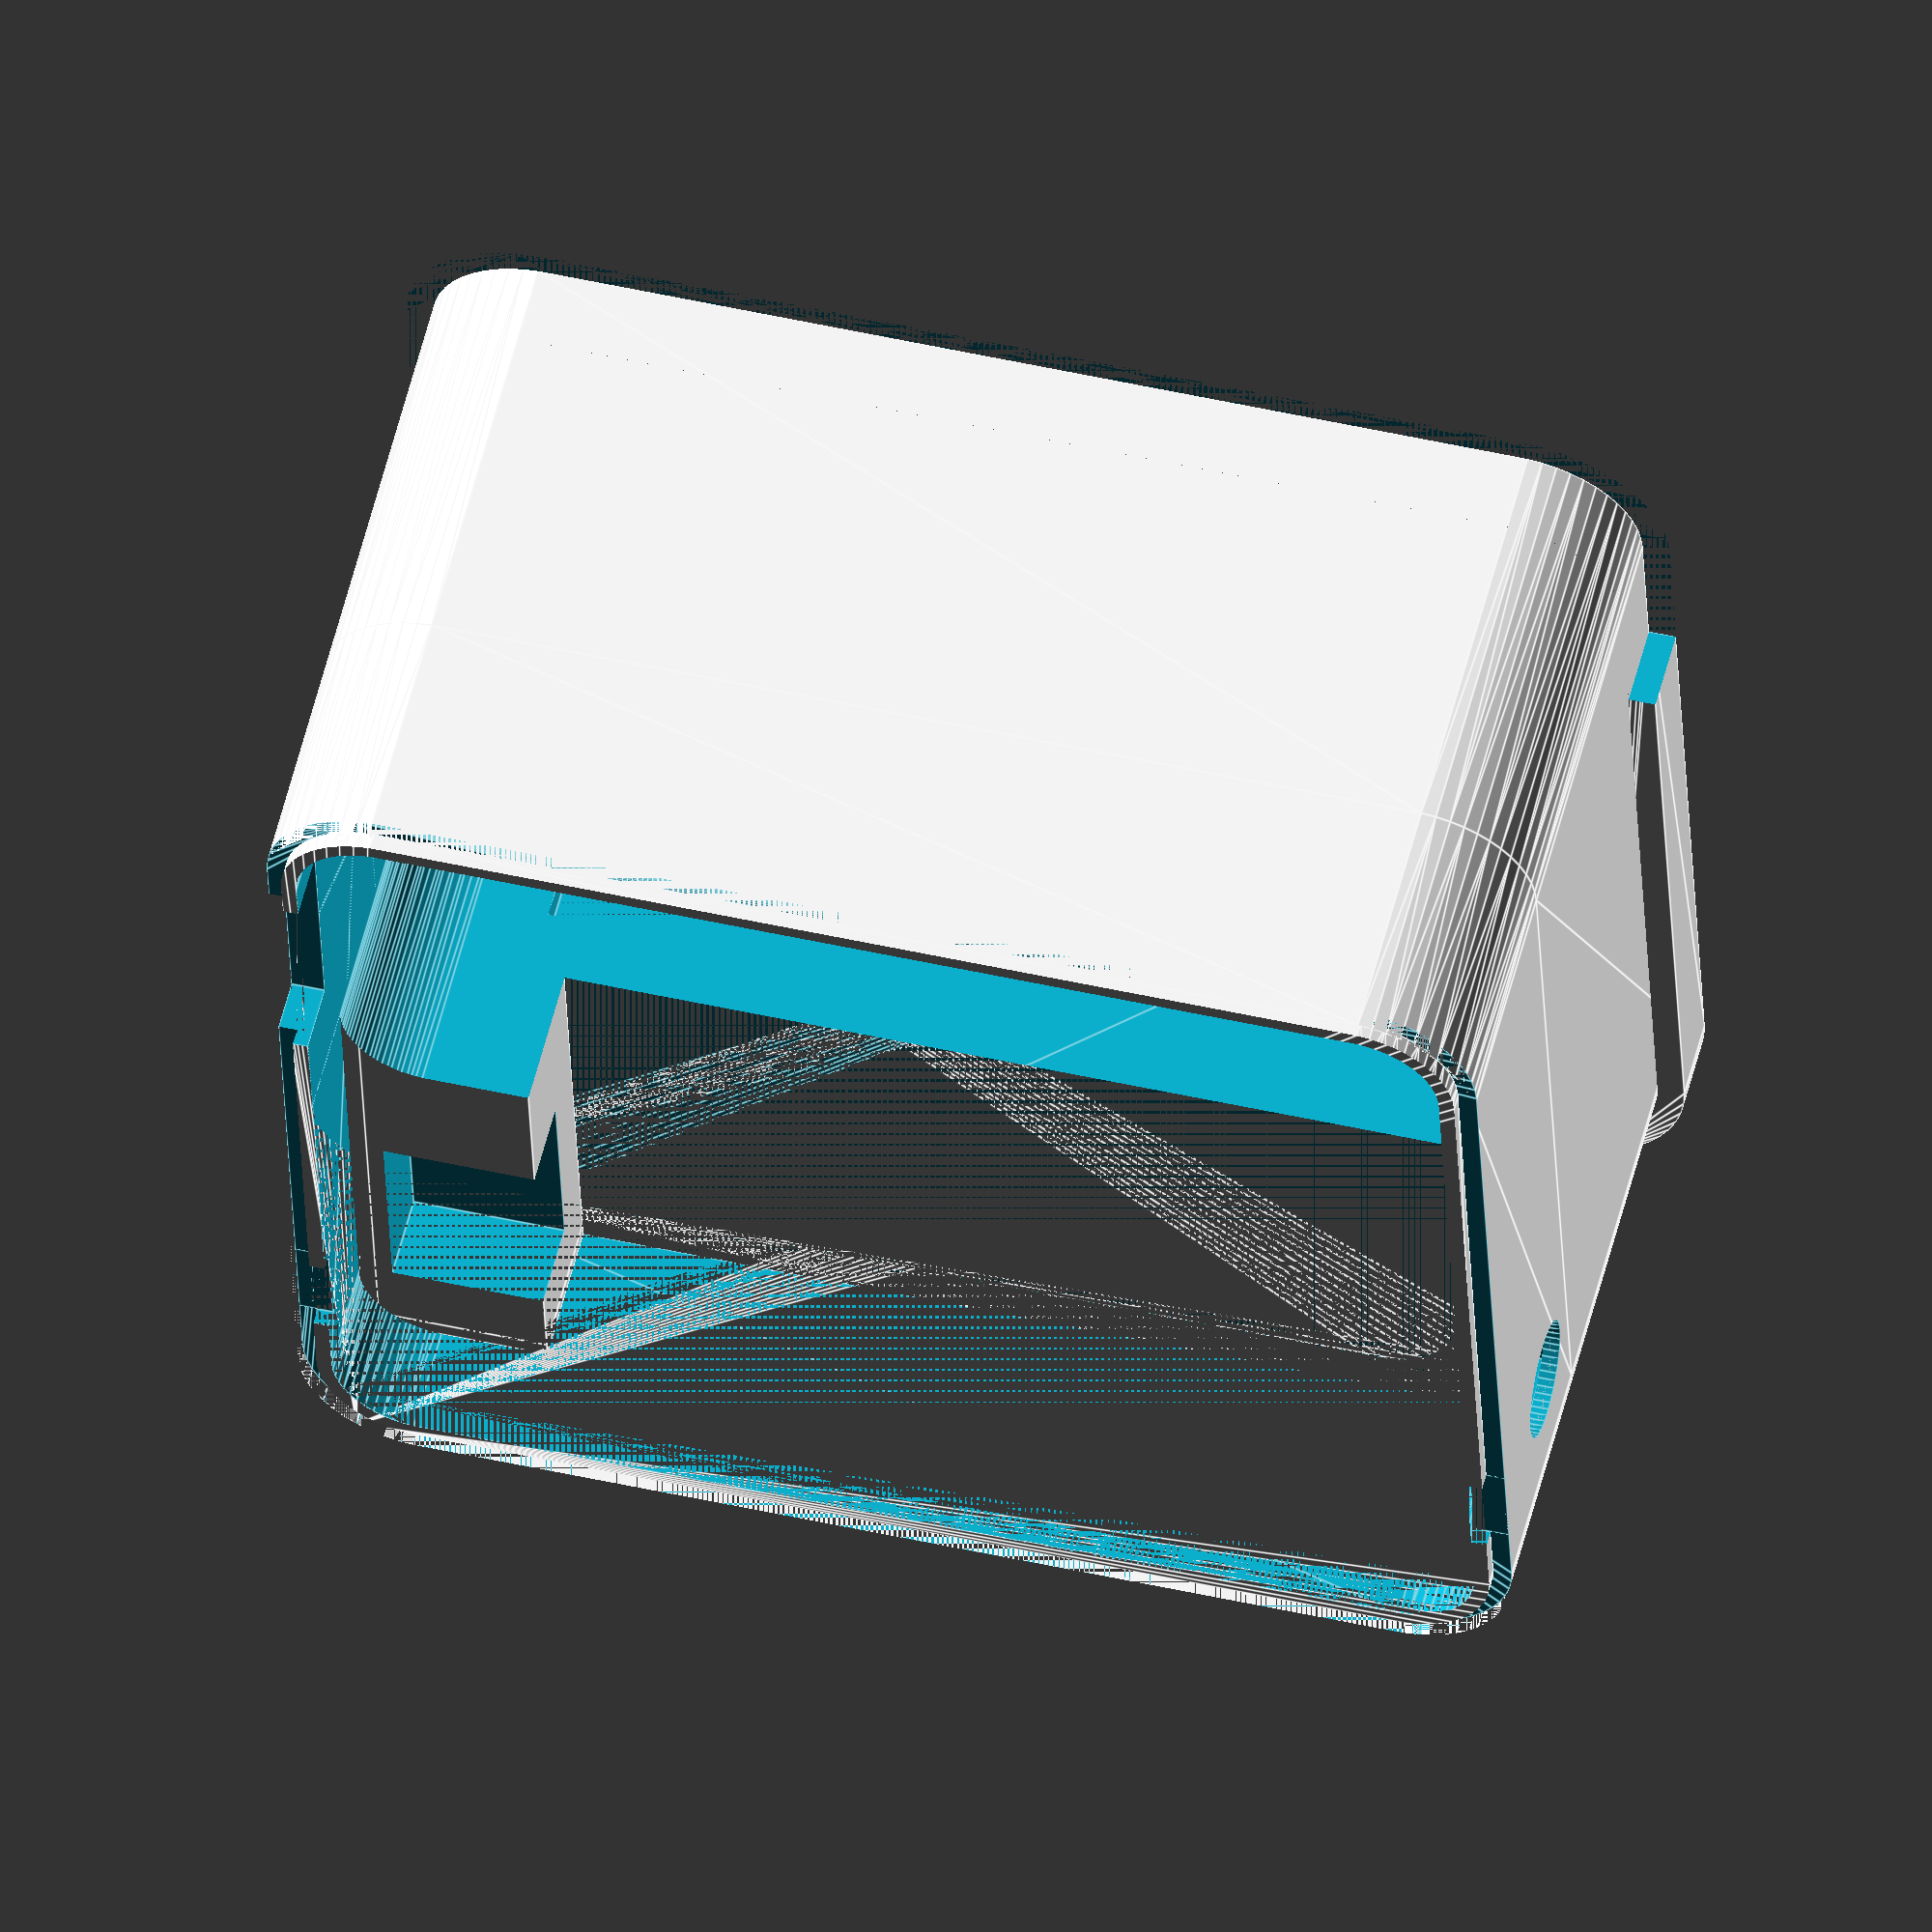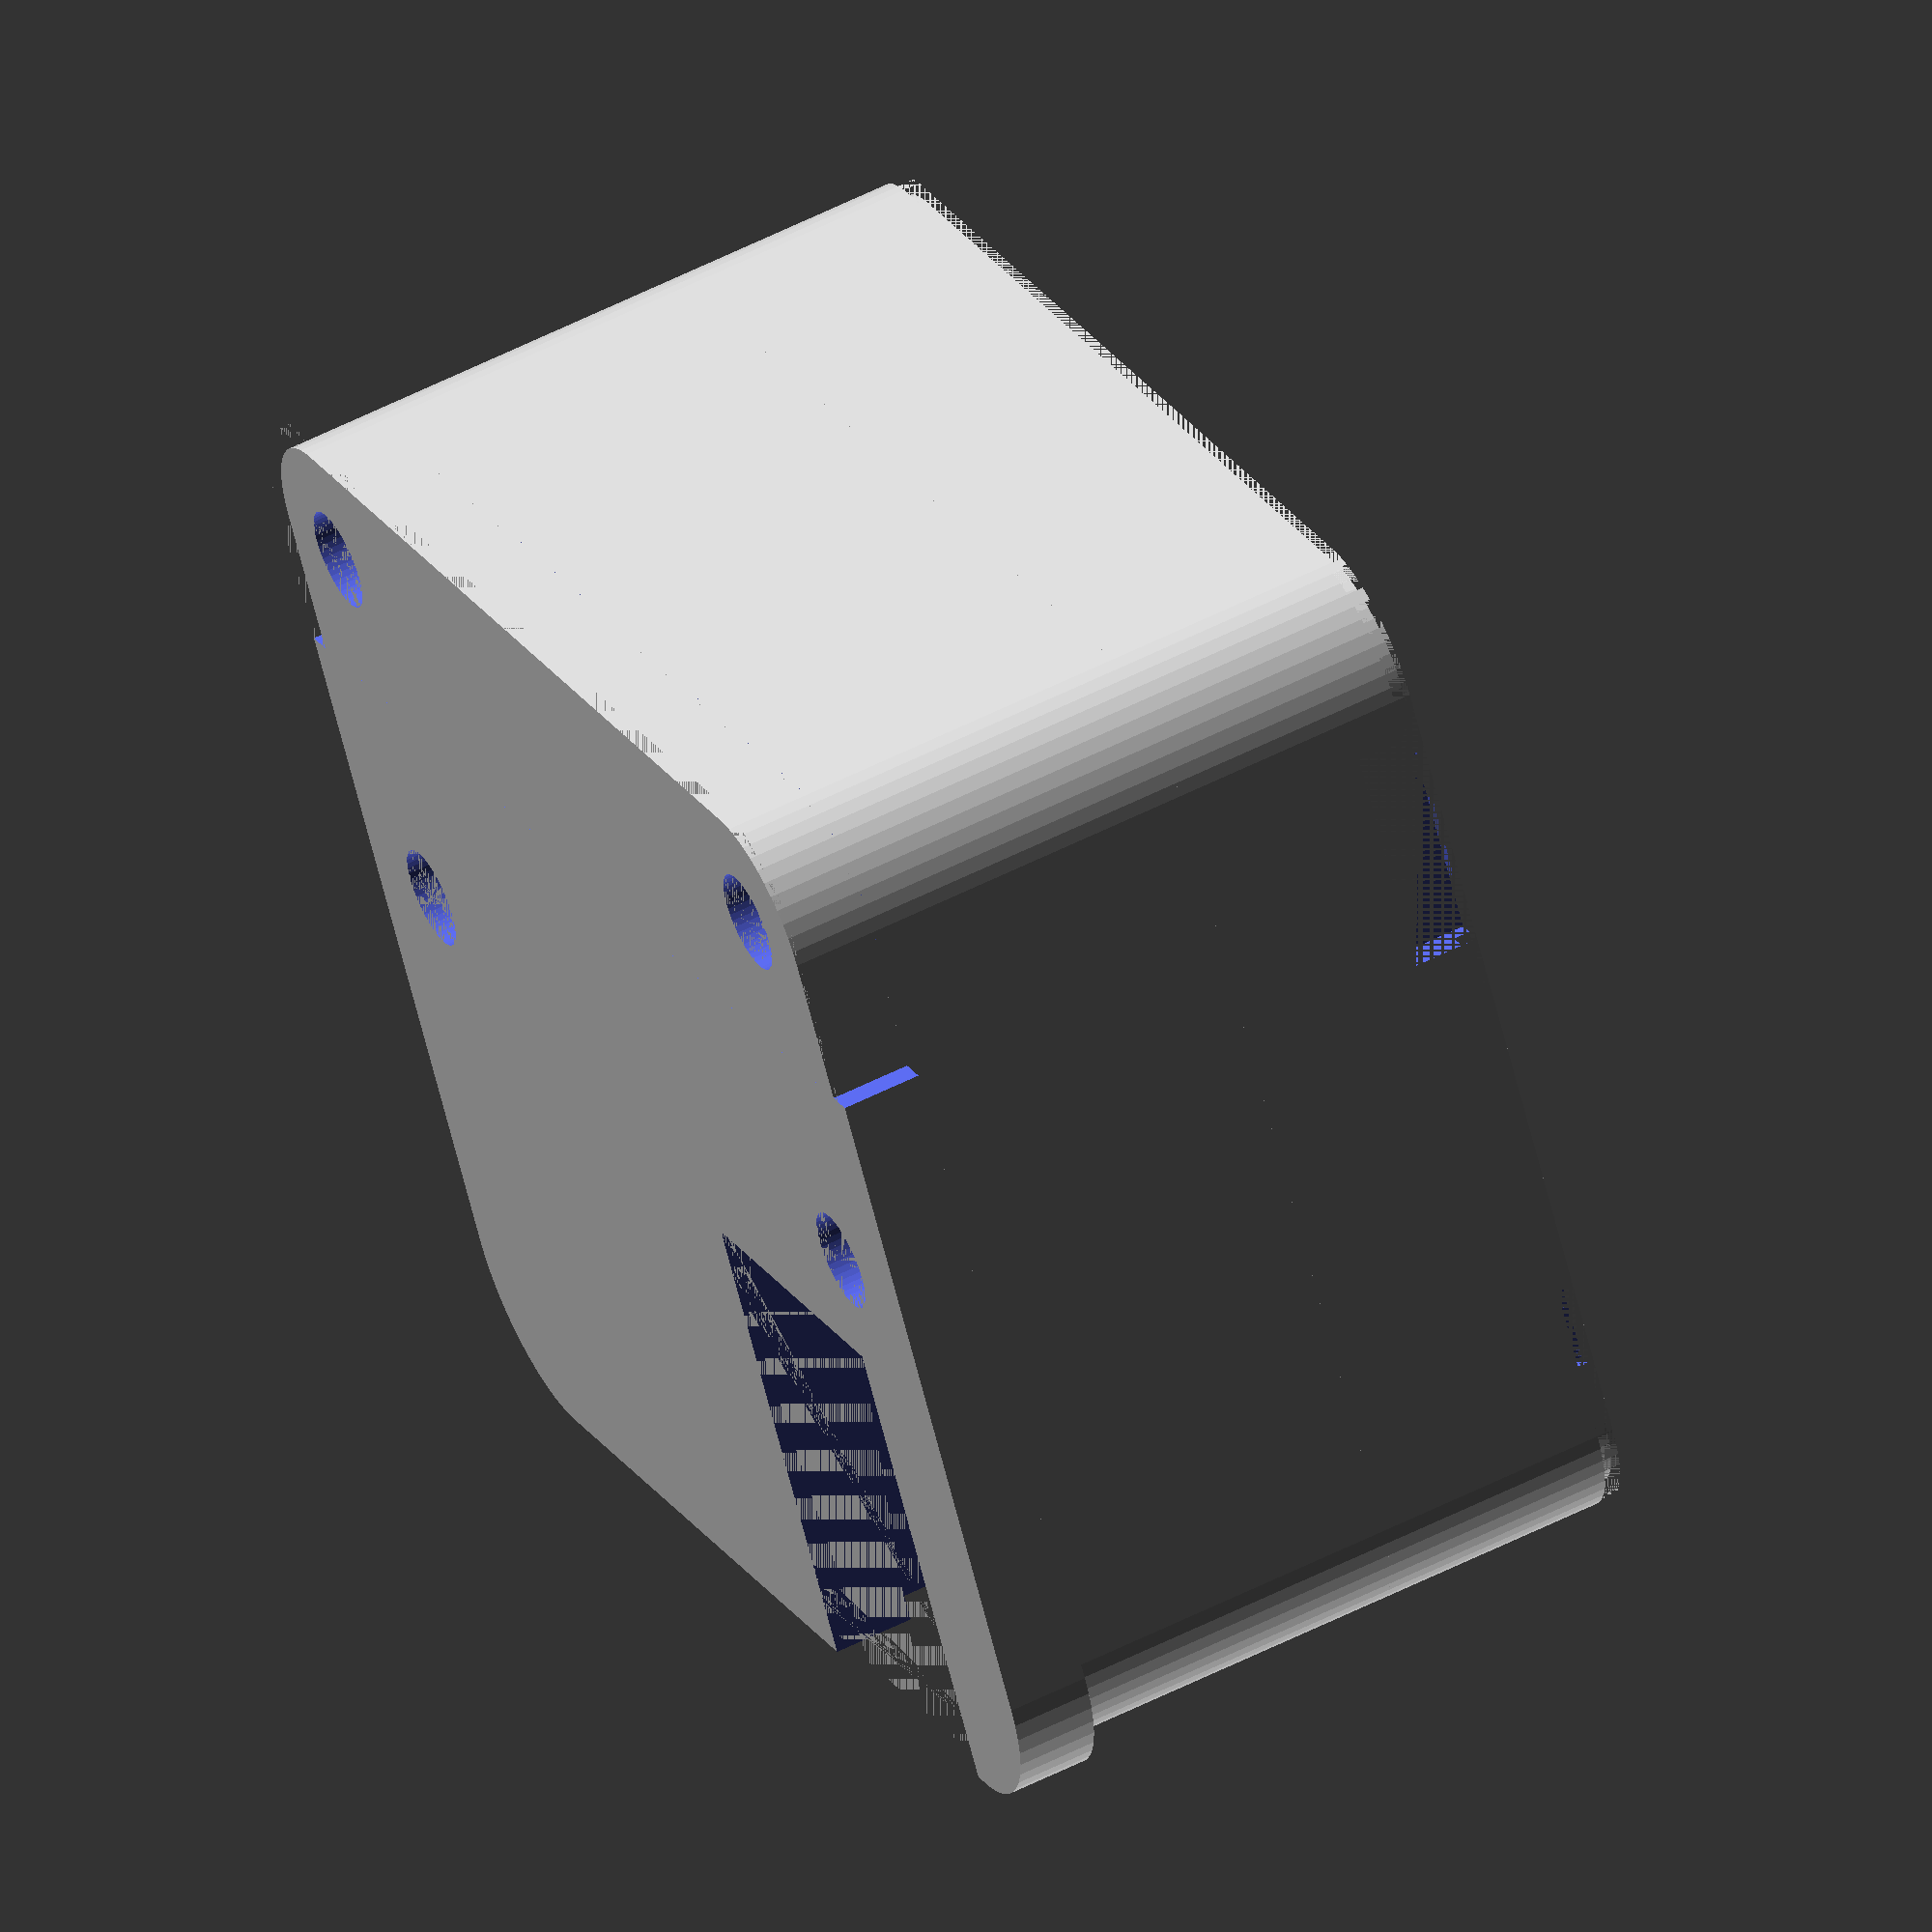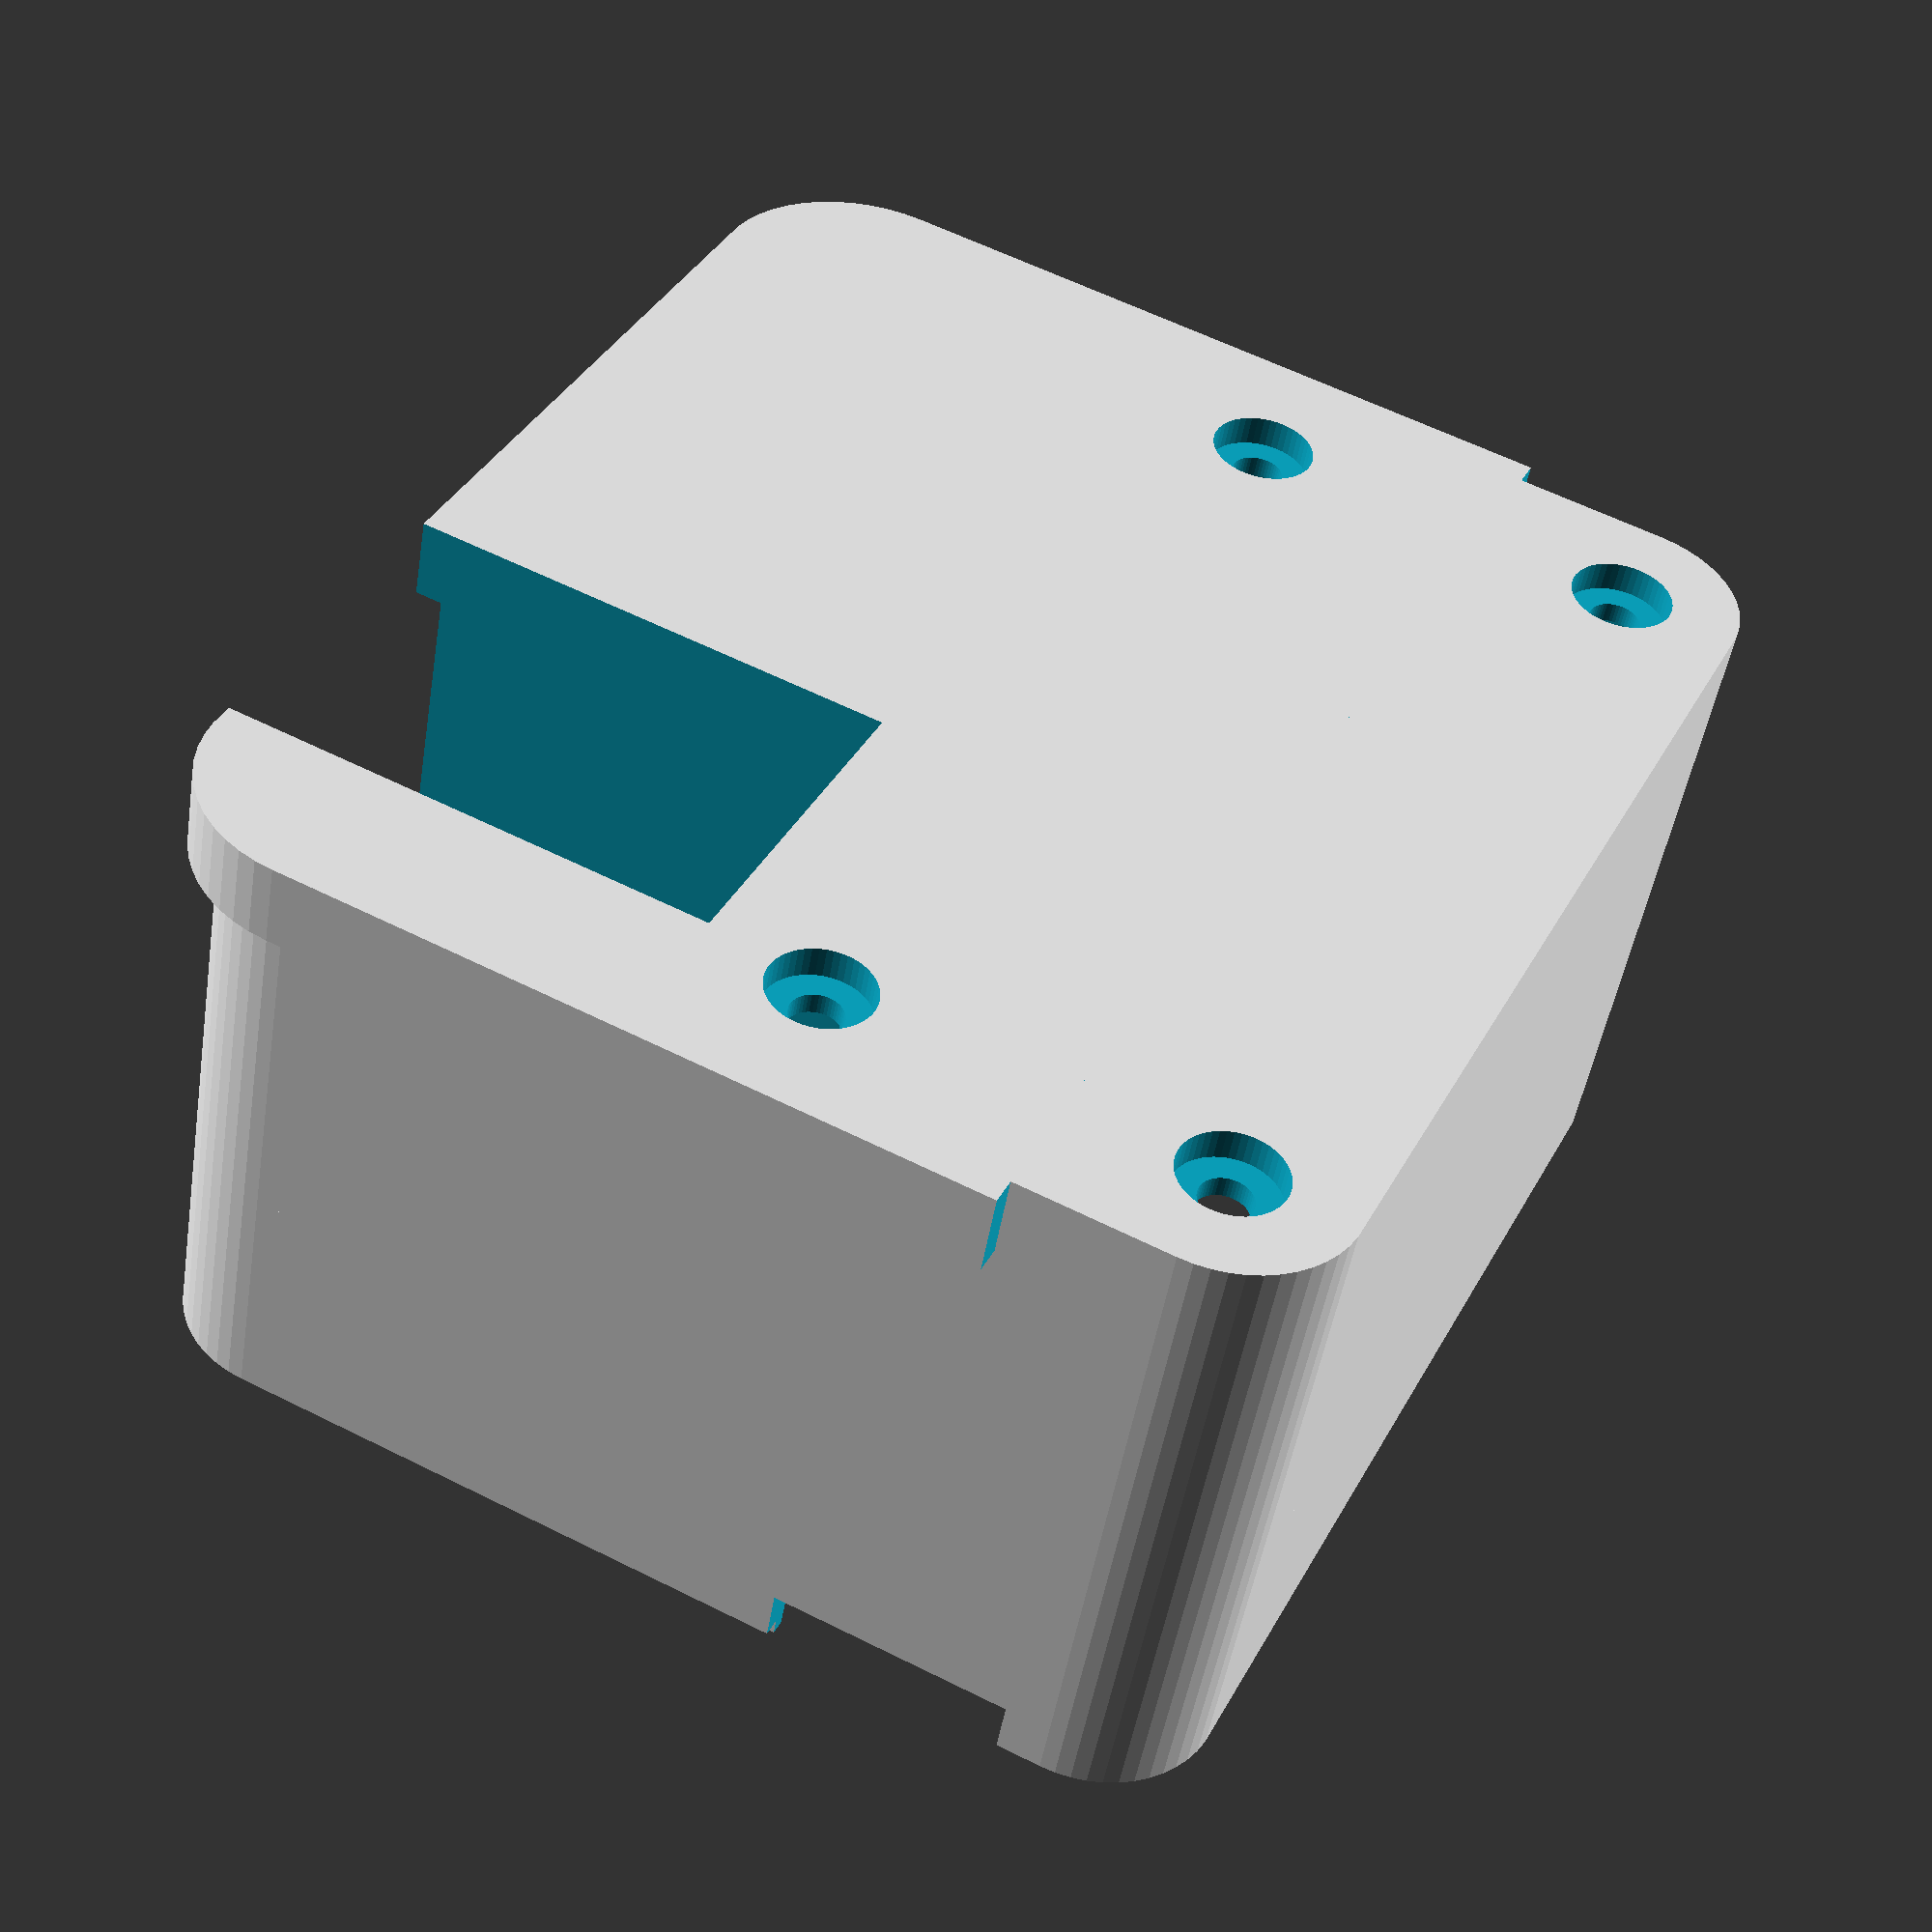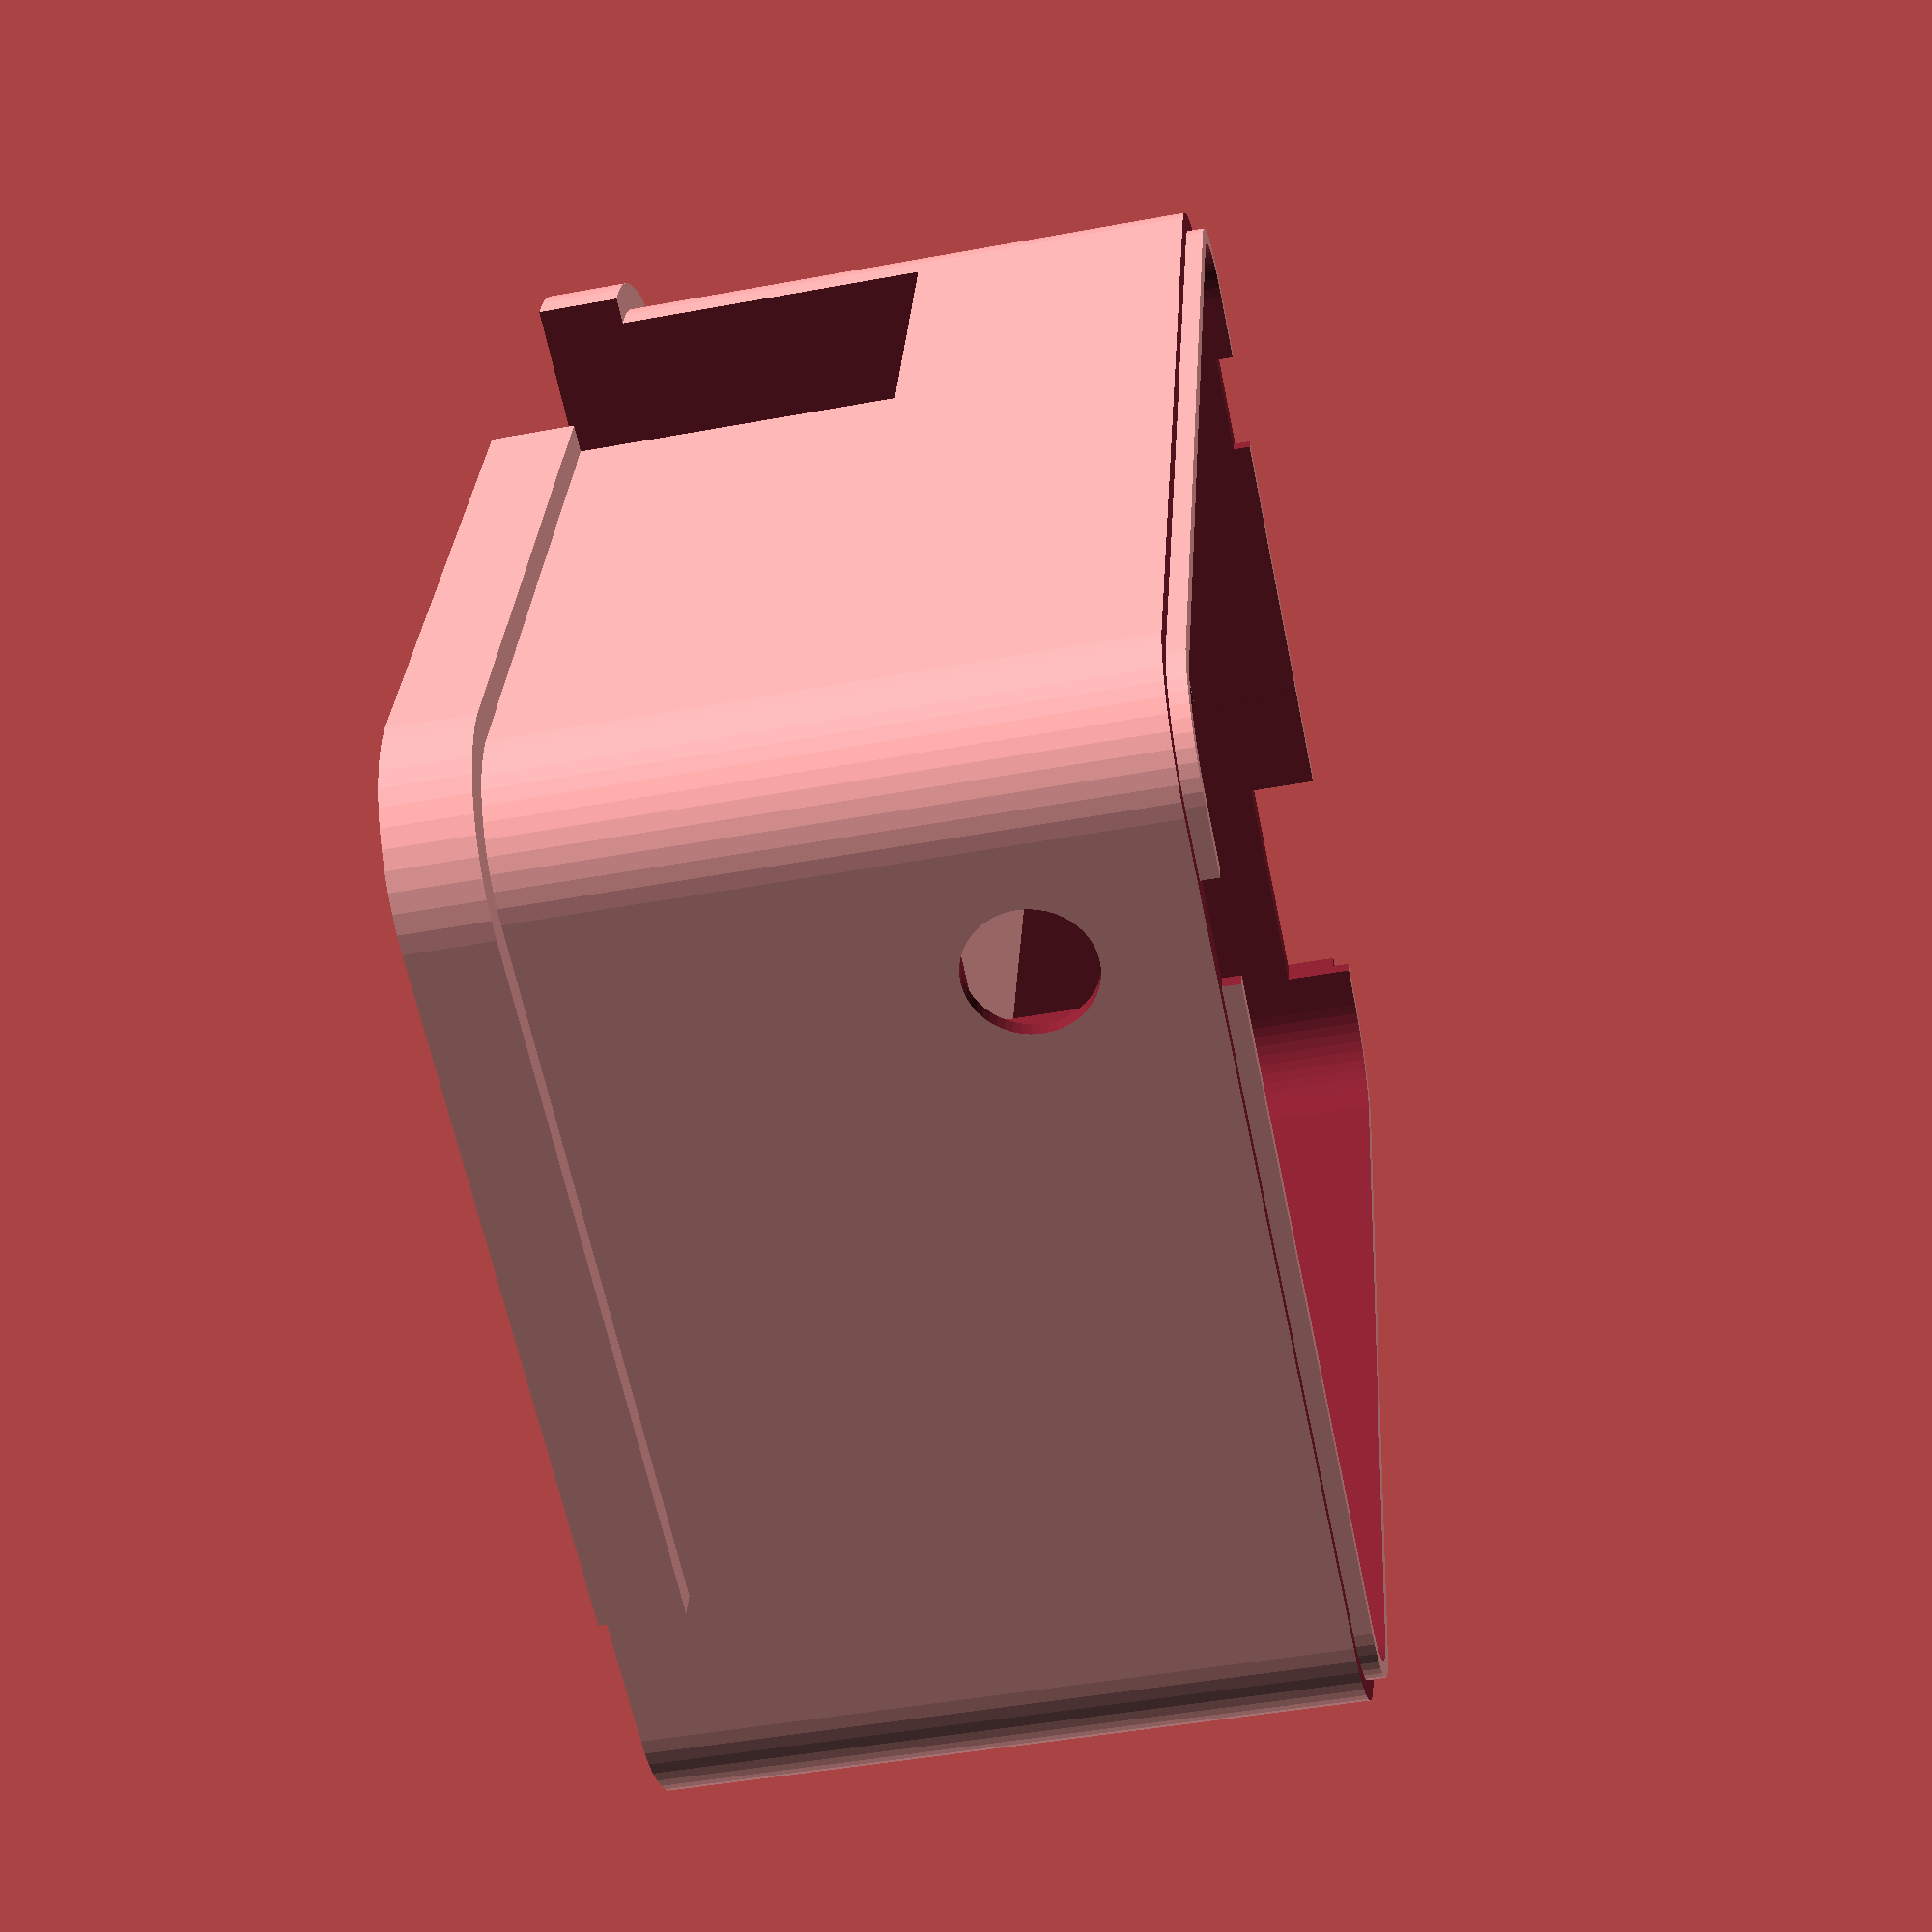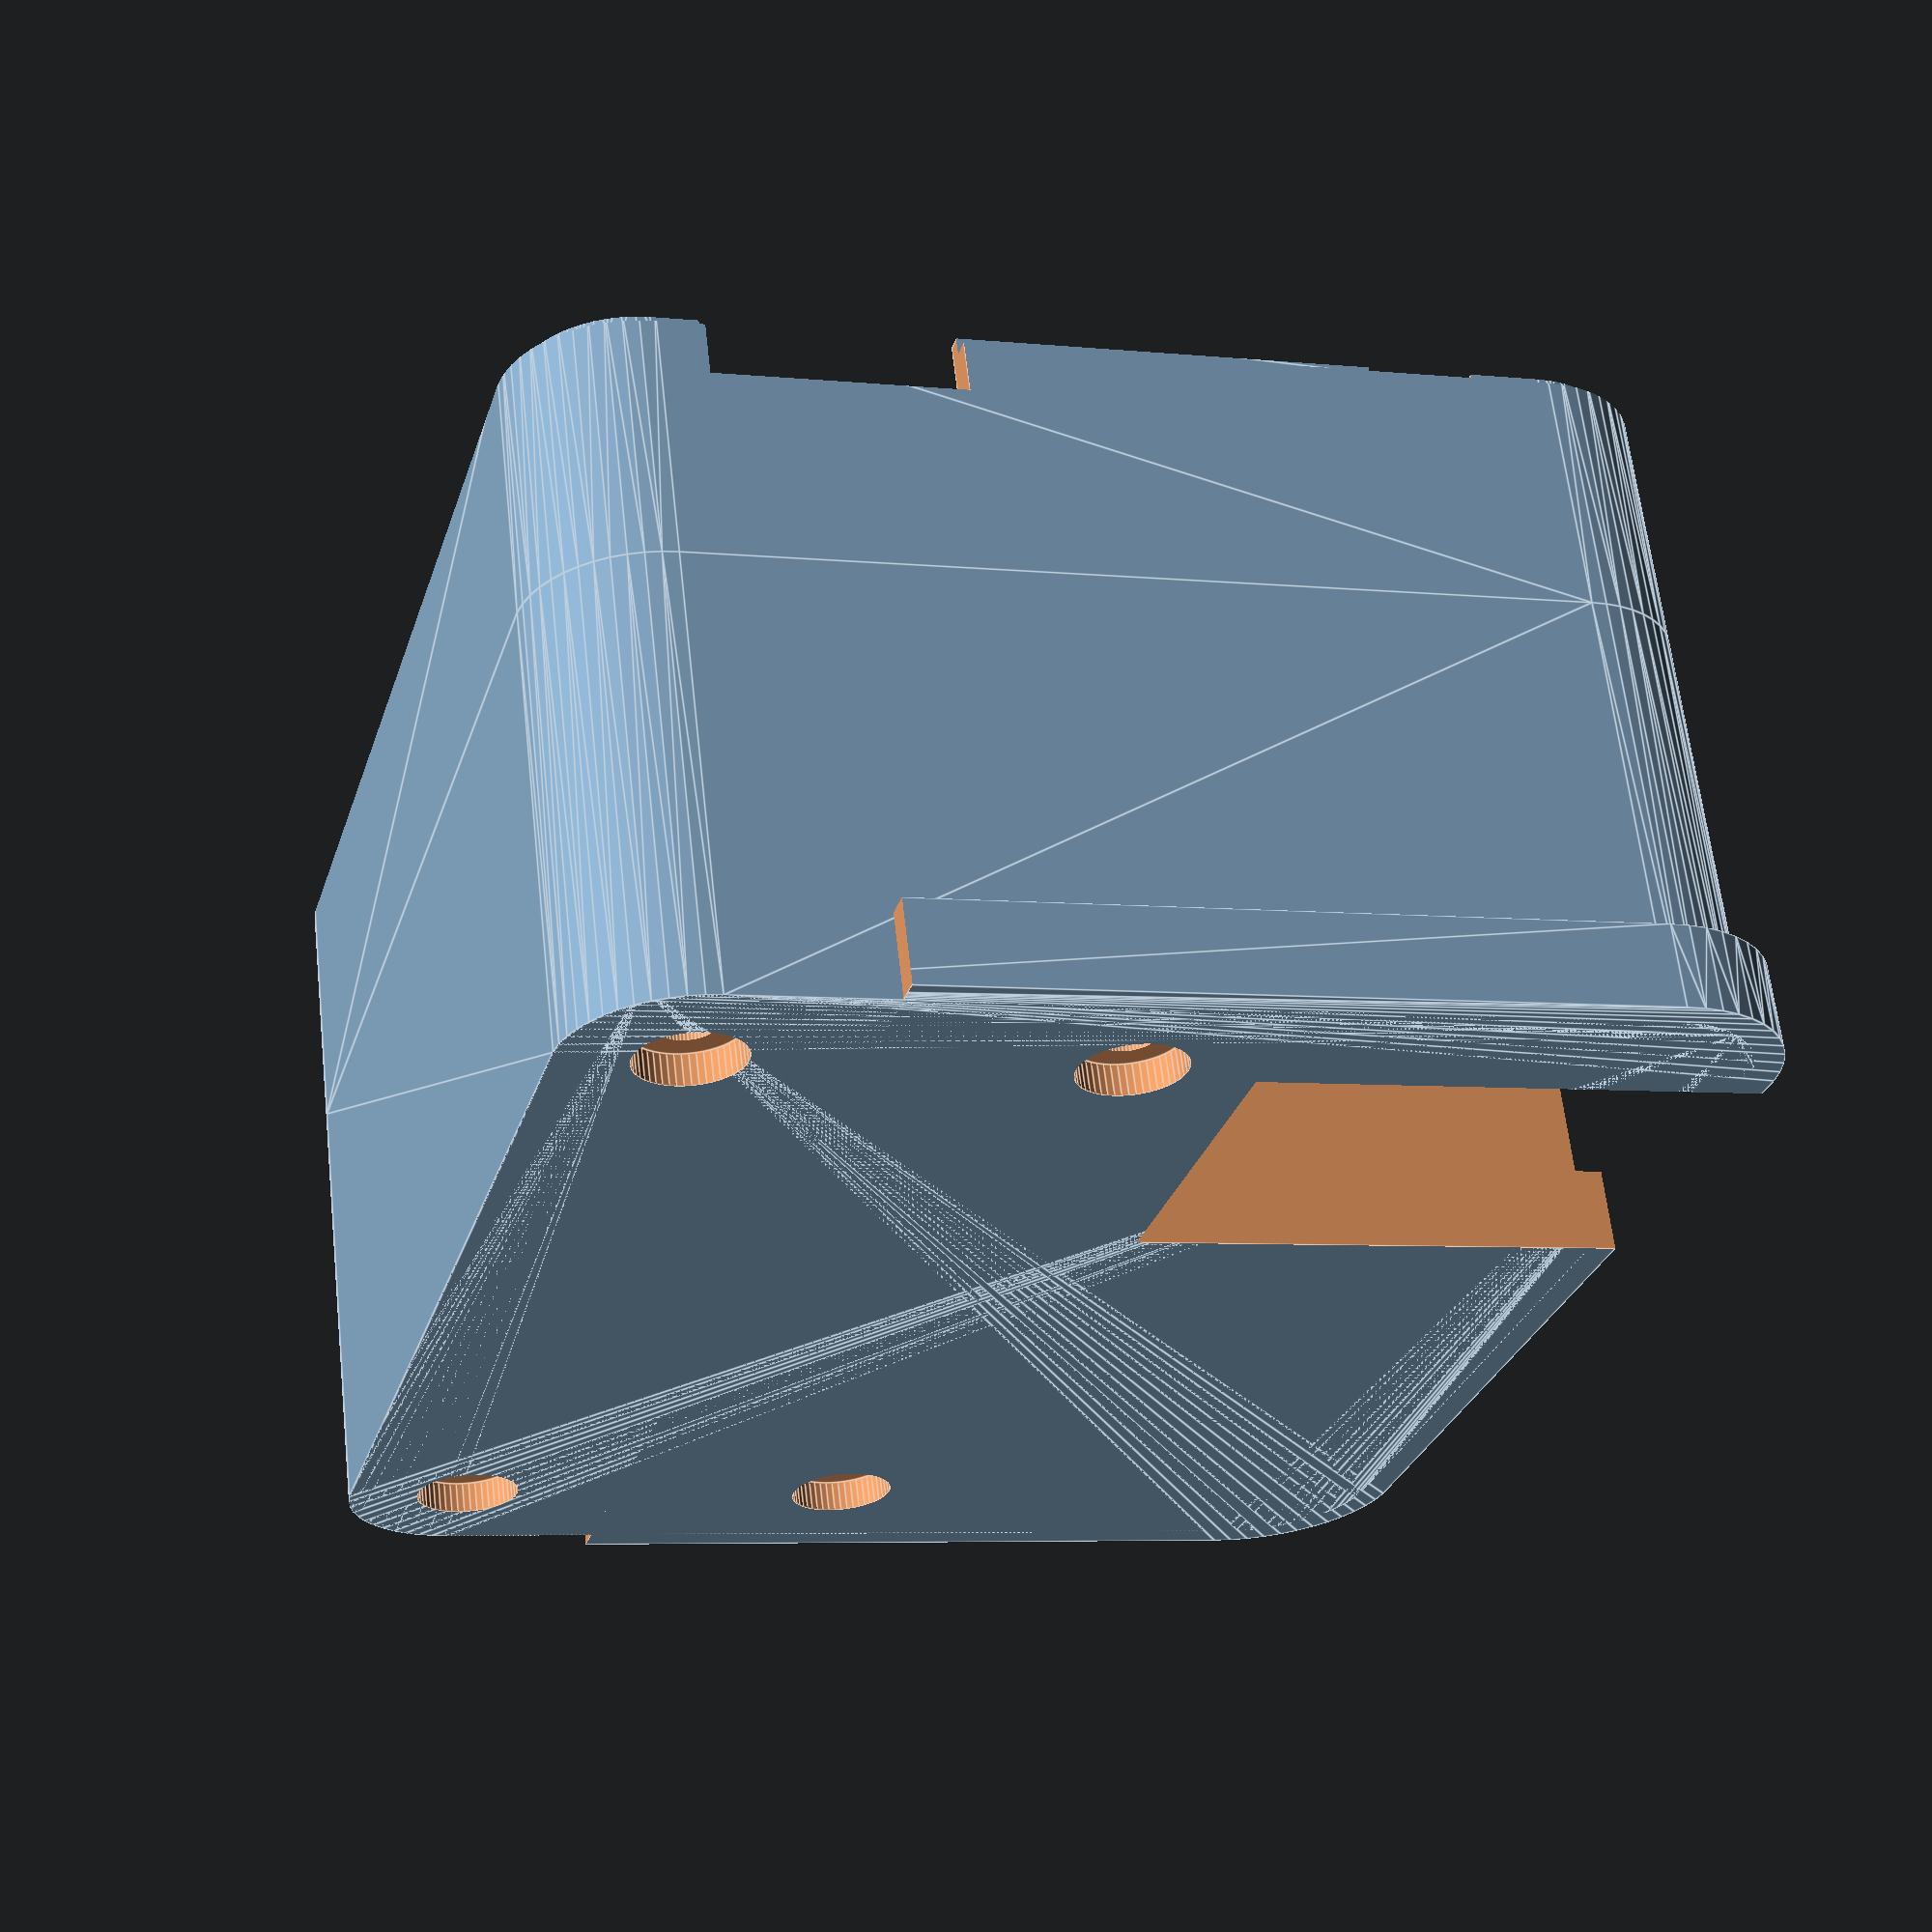
<openscad>
eps = 0.001;

difference() {
    union() {
        // unterer Teil
        difference() {
            union() {
                minkowski() {
                  cube([58, 50, 23]);
                  cylinder(r=7, h=2, $fn=50);
                }
                
                // Umrandung
                difference() {
                    minkowski() {
                        cube([58, 50, 3.8]);
                        cylinder(r=8.6, h=1, $fn=50);
                    }
                    
                    translate([-9 - eps, -9 - eps, -eps]) {
                        cube([76 + 2*eps, 2*9 + eps, 5 + 2*eps]);
                    }
                }
            }
            
            // RJ45 Anschluss
            translate([40, 23 + 4.98, 8]) 
               cube([14, 2.02, 13]); 
            
            translate([37, 30 - eps, -eps]) {
               cube([20, 100, 23]);  
            }
        }
        
        // oberer Teil
        translate([0,0,25]) {
            difference() {
                minkowski() {
                  cube([58, 50, 13]);
                  cylinder(r=7, h=2, $fn=50);
                }
                
                translate([0,0,-eps]) {
                    minkowski() {
                      cube([58, 50, 13+2*eps]);
                      cylinder(r=5, h=2, $fn=50);
                    }
                }
                
                // Falz für den Deckel
                translate([0, 0, 14]) {
                    difference() {
                        minkowski() {
                            cube([58, 50, 1]);
                            cylinder(r=7 + eps, h=2, $fn=50);
                        }
                        
                        minkowski() {
                            cube([58, 50, 1]);
                            cylinder(r=5.9, h=2, $fn=50);
                        }
                    }
                    
                    translate([-7, 40, 0]) {
                        cube([2 + eps, 6, 1 + eps]);
                    }
                    
                    translate([58 + 5 - eps, 40, 0]) {
                        cube([2 + eps, 6, 1 + eps]);
                    }
                }
                
                // Ausschnitt SD-Karte
                translate([63 - eps, 2.6, 11]) {
                    cube([2 + 2* eps, 14, 4 + eps]);
                }
                
                // Ausschnitt Antenne
                translate([-7 - eps, 43, 3.5 + 1.5]) {
                    rotate([0,90,0]) {
                        cylinder(d=7,h=2+2*eps, $fn=50);
                    }
                    translate([+1+2*eps, -3.5, -3.5]) {
                        cube([1+2*eps, 7, 7]);
                    }
                }
            }
        
            // Halterung USB-Anschluss
            translate([52, 43, 0]) {
                difference() {
                    translate([0, -11, 0]) {
                        union() {
                            translate([0,-10,0]) {
                            cube([10, 32, 8.5]);
                            }
                            
                            translate([10,-10,0]) {
                                cube([1.1, 31, 8.5]);
                            }
                            
                            translate([0,22,0]) {
                                cube([9, 1, 8.5]);
                            }
                        }
                    }
                    
                    translate([-eps, -6.4, 3.5]) {
                        cube([9, 12.8, 20]);
                    }
                }
            }
        }
    }
    
    // Raspberry Pi Zero
    translate([0, 0, 3]) {
        minkowski() {
          cube([58, 23, 50]);
          cylinder(r=5, h=2, $fn=50);
        }
    }
        
    // Bohrungen für die Schrauben des Raspberry Pi Zero
    for(i=[0,58]) {
        for(j=[0,23]) {
            translate([i,j,-eps]) {
                cylinder(d=3, h=3 + 2 * eps, $fn=50);
                cylinder(d=6, h=1.8 + eps, $fn=50);
            }
        }
    }
}
</openscad>
<views>
elev=302.6 azim=177.6 roll=14.2 proj=o view=edges
elev=123.7 azim=29.9 roll=298.0 proj=o view=wireframe
elev=48.4 azim=64.3 roll=170.8 proj=p view=solid
elev=45.8 azim=285.9 roll=282.0 proj=p view=wireframe
elev=296.7 azim=253.9 roll=173.6 proj=p view=edges
</views>
